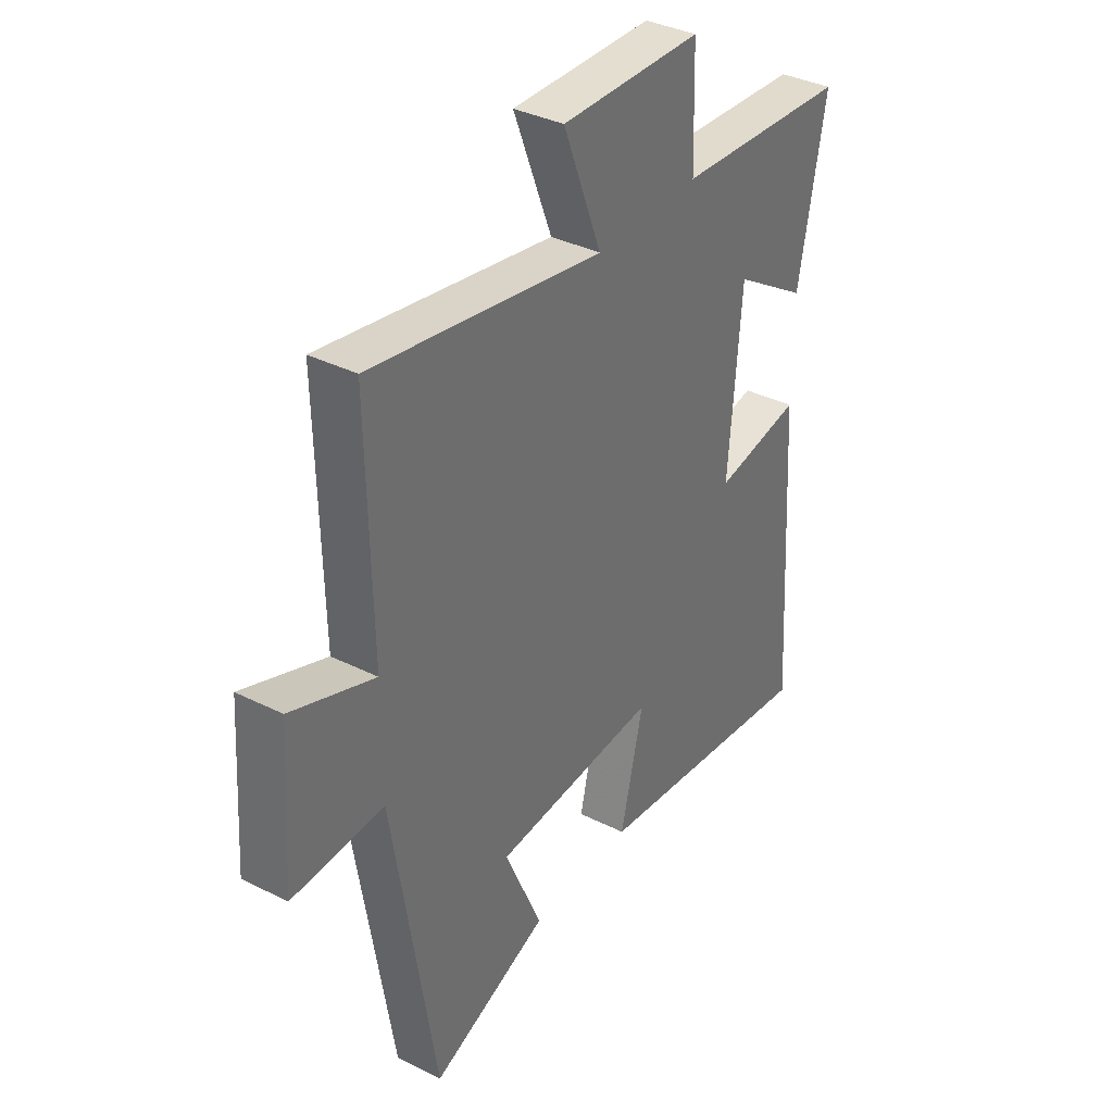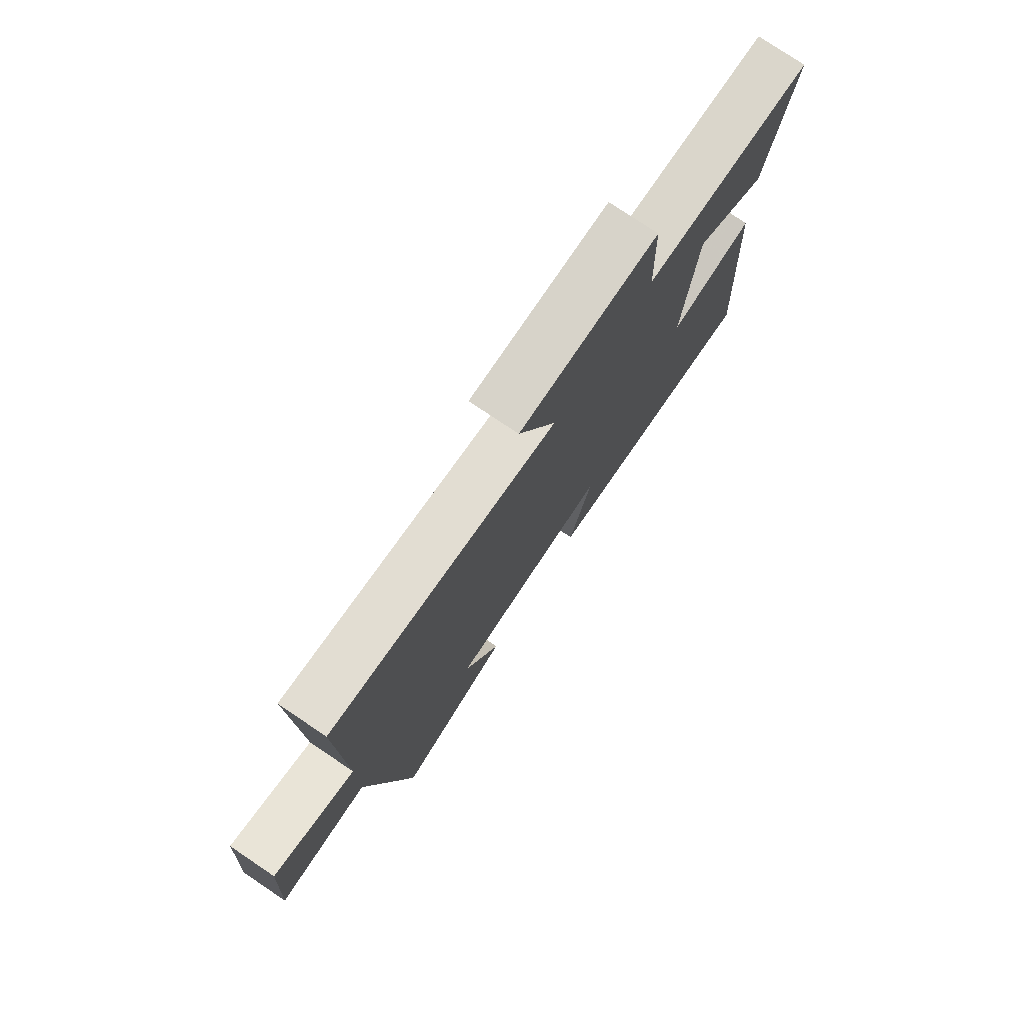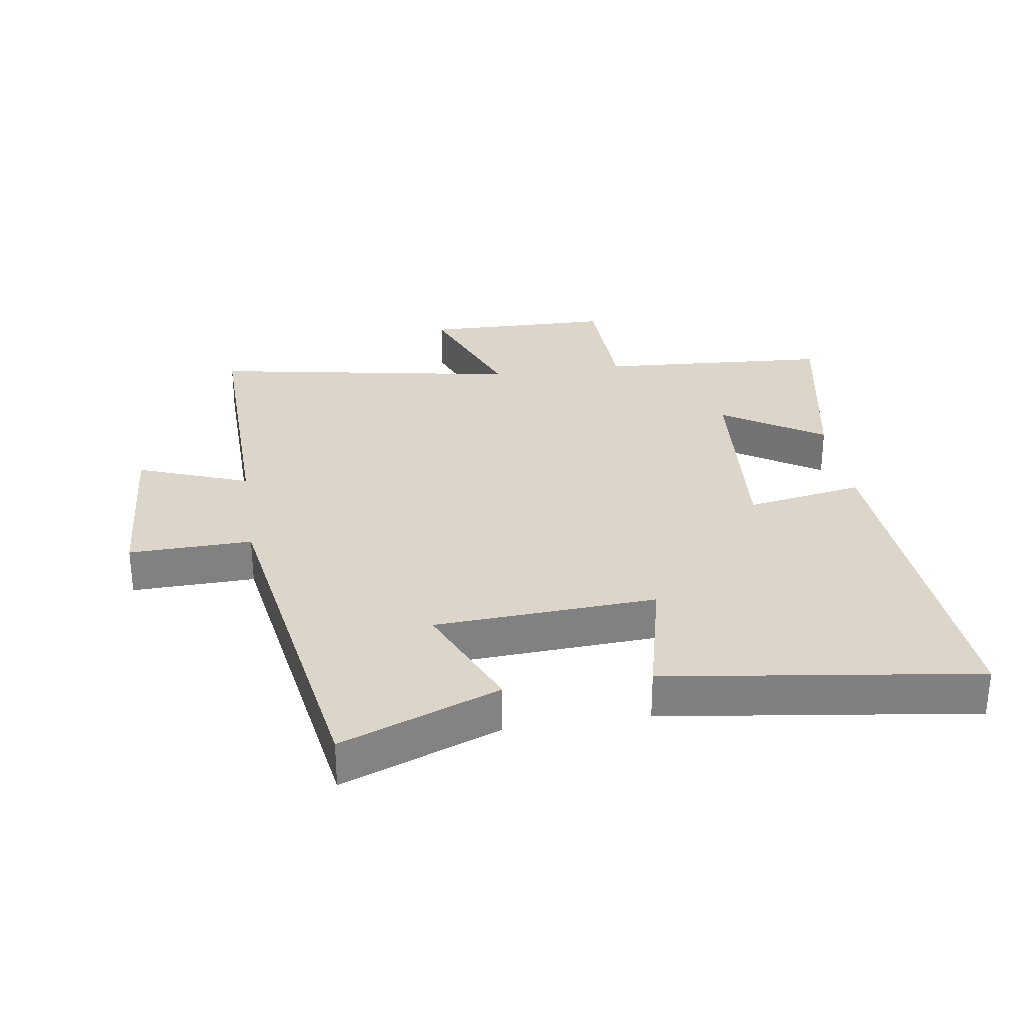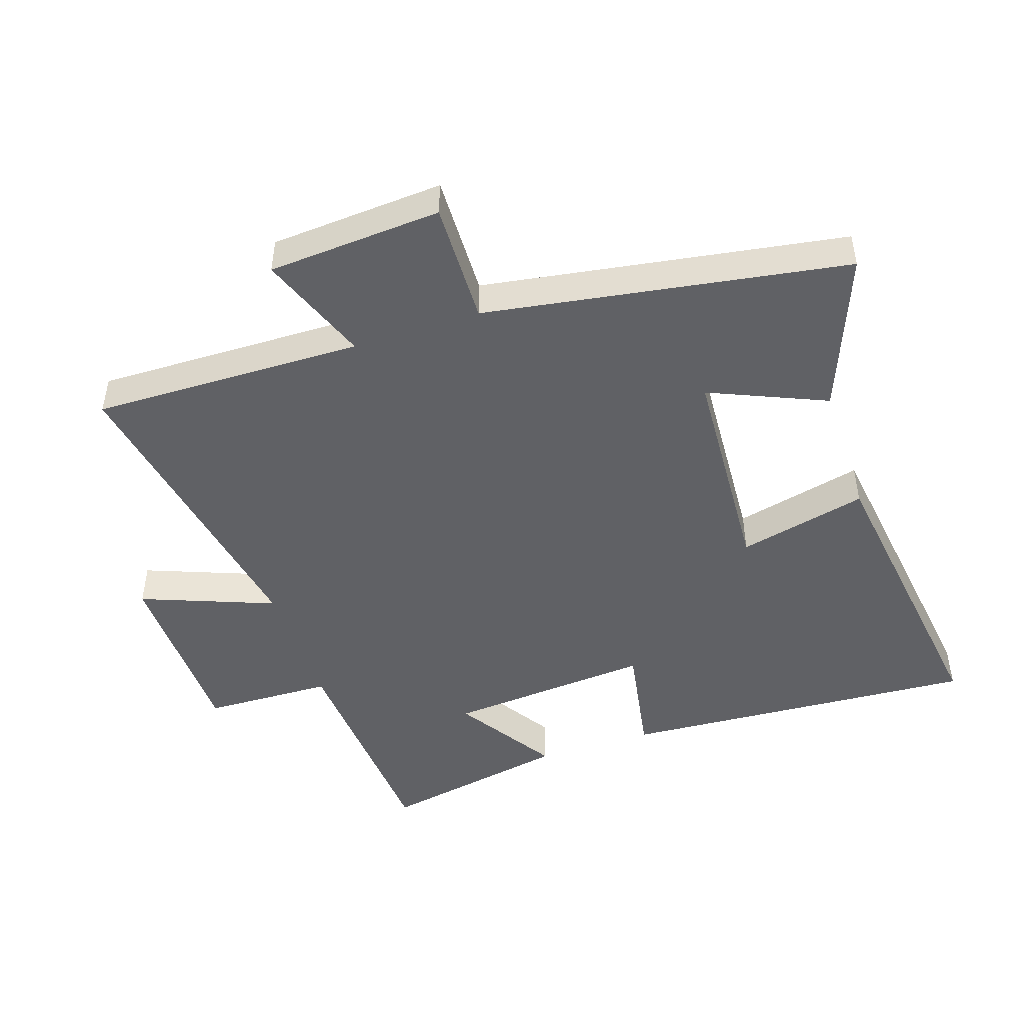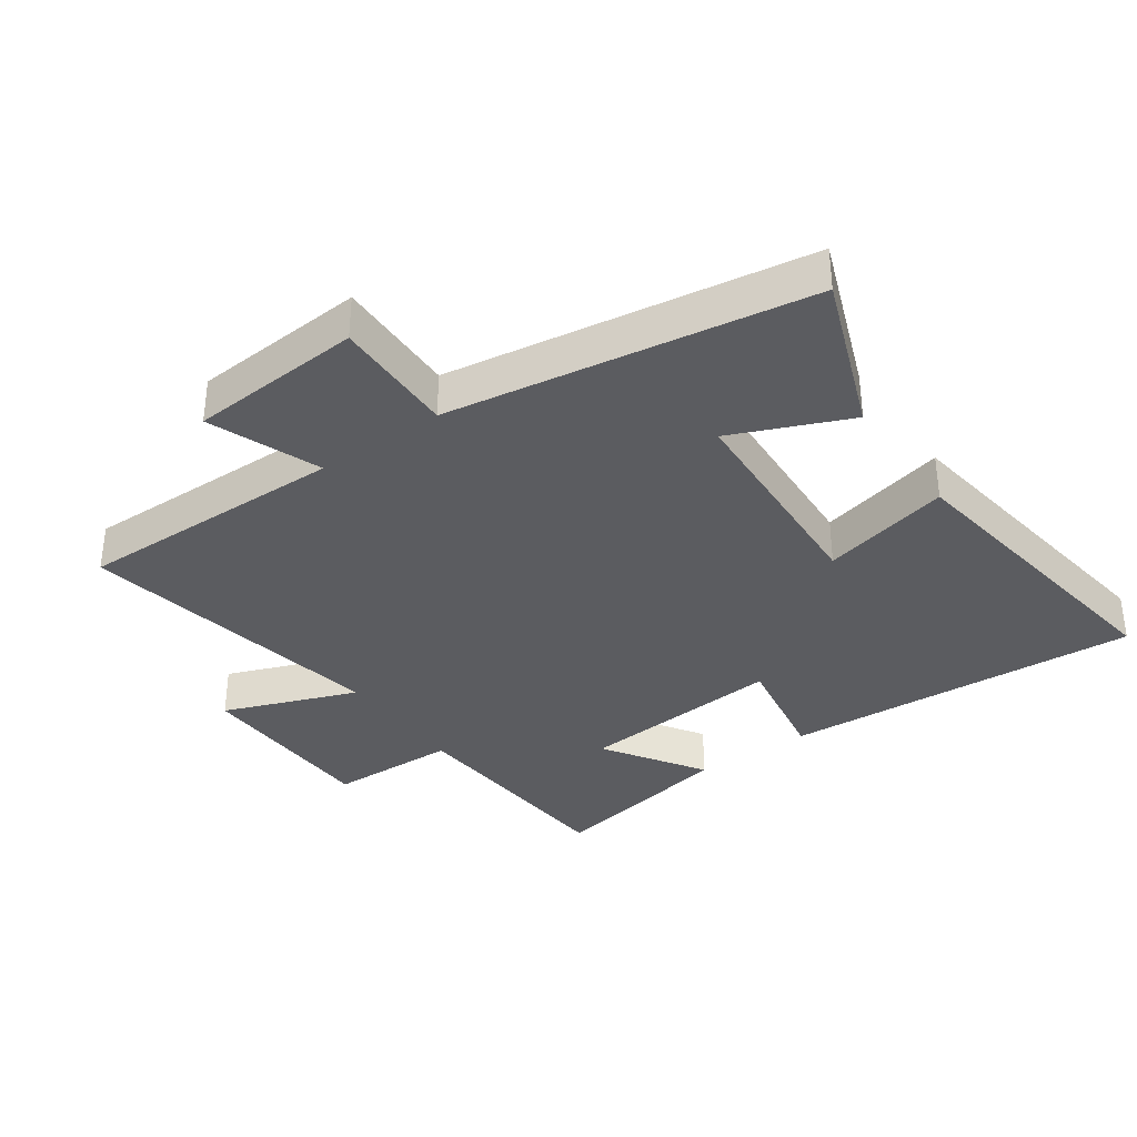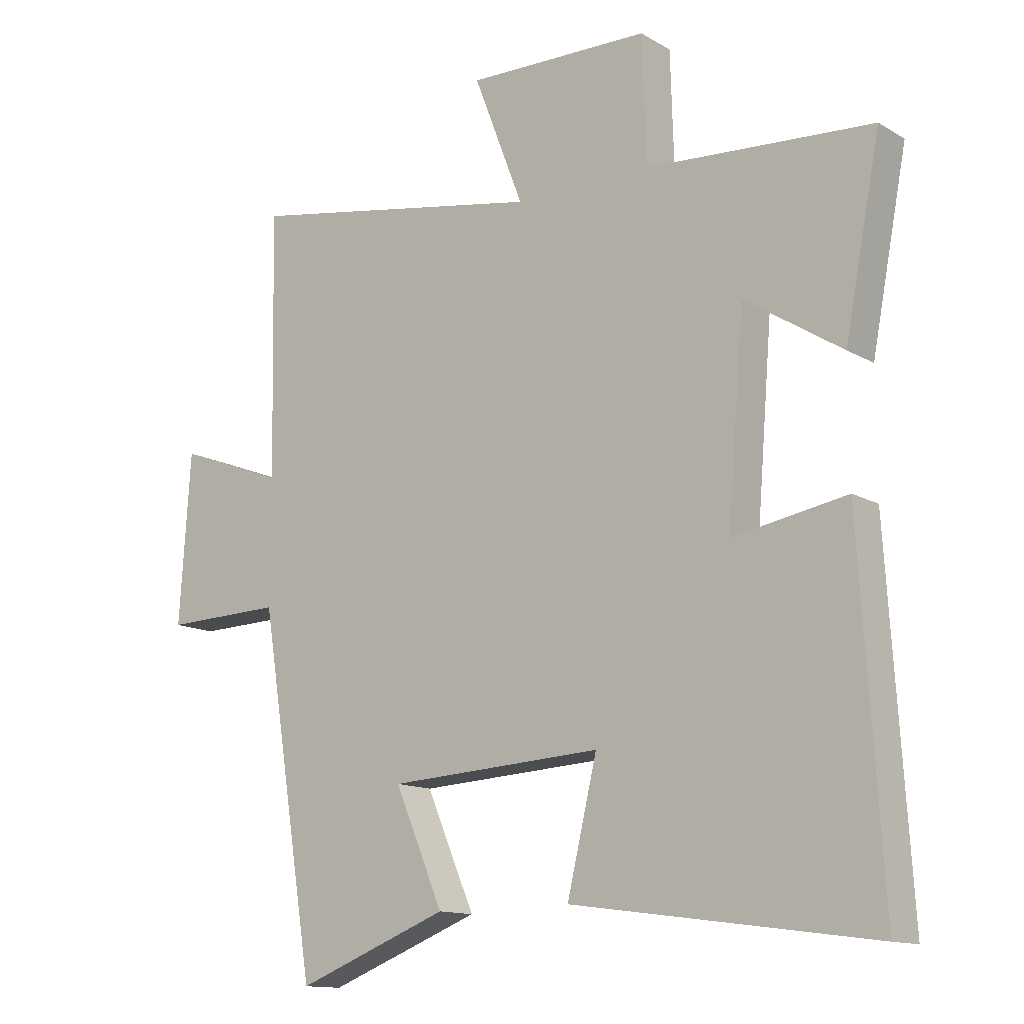
<metadata>
{"format":"obj","ext":"obj","renderer":"f3d","projection":"perspective","resolution":1024,"background":"white","views":[{"elev":36.5,"azim":123.0,"up":"+Z"},{"elev":77.6,"azim":123.9,"up":"+Z"},{"elev":30.0,"azim":171.4,"up":"+Y"},{"elev":-47.3,"azim":108.4,"up":"+Y"},{"elev":-35.3,"azim":125.4,"up":"+Y"},{"elev":-13.2,"azim":-142.3,"up":"+Z"}]}
</metadata>
<code>
v -0.557 0.07 0.476
v -0.195 0.07 0.5
v -0.189 0.07 0.701
v 0.105 0.07 0.707
v 0.025 0.07 0.5
v 0.508 0.07 0.586
v 0.5 0.07 0.165
v 0.673 0.07 0.23
v 0.691 0.07 -0.04
v 0.5 0.07 -0.035
v 0.41 0.07 -0.595
v 0.165 0.07 -0.5
v 0.243 0.07 -0.319
v -0.101 0.07 -0.299
v -0.053 0.07 -0.5
v -0.535 0.07 -0.566
v -0.5 0.07 -0.008
v -0.318 0.07 -0.04
v -0.344 0.07 0.28
v -0.5 0.07 0.18
v -0.557 0 0.476
v -0.195 0 0.5
v -0.189 0 0.701
v 0.105 0 0.707
v 0.025 0 0.5
v 0.508 0 0.586
v 0.5 0 0.165
v 0.673 0 0.23
v 0.691 0 -0.04
v 0.5 0 -0.035
v 0.41 0 -0.595
v 0.165 0 -0.5
v 0.243 0 -0.319
v -0.101 0 -0.299
v -0.053 0 -0.5
v -0.535 0 -0.566
v -0.5 0 -0.008
v -0.318 0 -0.04
v -0.344 0 0.28
v -0.5 0 0.18
f 19 20 1 2
f 18 19 2
f 16 17 18
f 15 16 18
f 14 15 18
f 13 14 18 2
f 10 11 12 13
f 10 13 2 3
f 7 8 9 10
f 5 6 7
f 5 7 10
f 3 4 5
f 3 5 10
f 22 21 40 39
f 22 39 38
f 38 37 36
f 38 36 35
f 38 35 34
f 22 38 34 33
f 33 32 31 30
f 23 22 33 30
f 30 29 28 27
f 27 26 25
f 30 27 25
f 25 24 23
f 30 25 23
f 1 21 22 2
f 2 22 23 3
f 3 23 24 4
f 4 24 25 5
f 5 25 26 6
f 6 26 27 7
f 7 27 28 8
f 8 28 29 9
f 9 29 30 10
f 10 30 31 11
f 11 31 32 12
f 12 32 33 13
f 13 33 34 14
f 14 34 35 15
f 15 35 36 16
f 16 36 37 17
f 17 37 38 18
f 18 38 39 19
f 19 39 40 20
f 20 40 21 1

</code>
